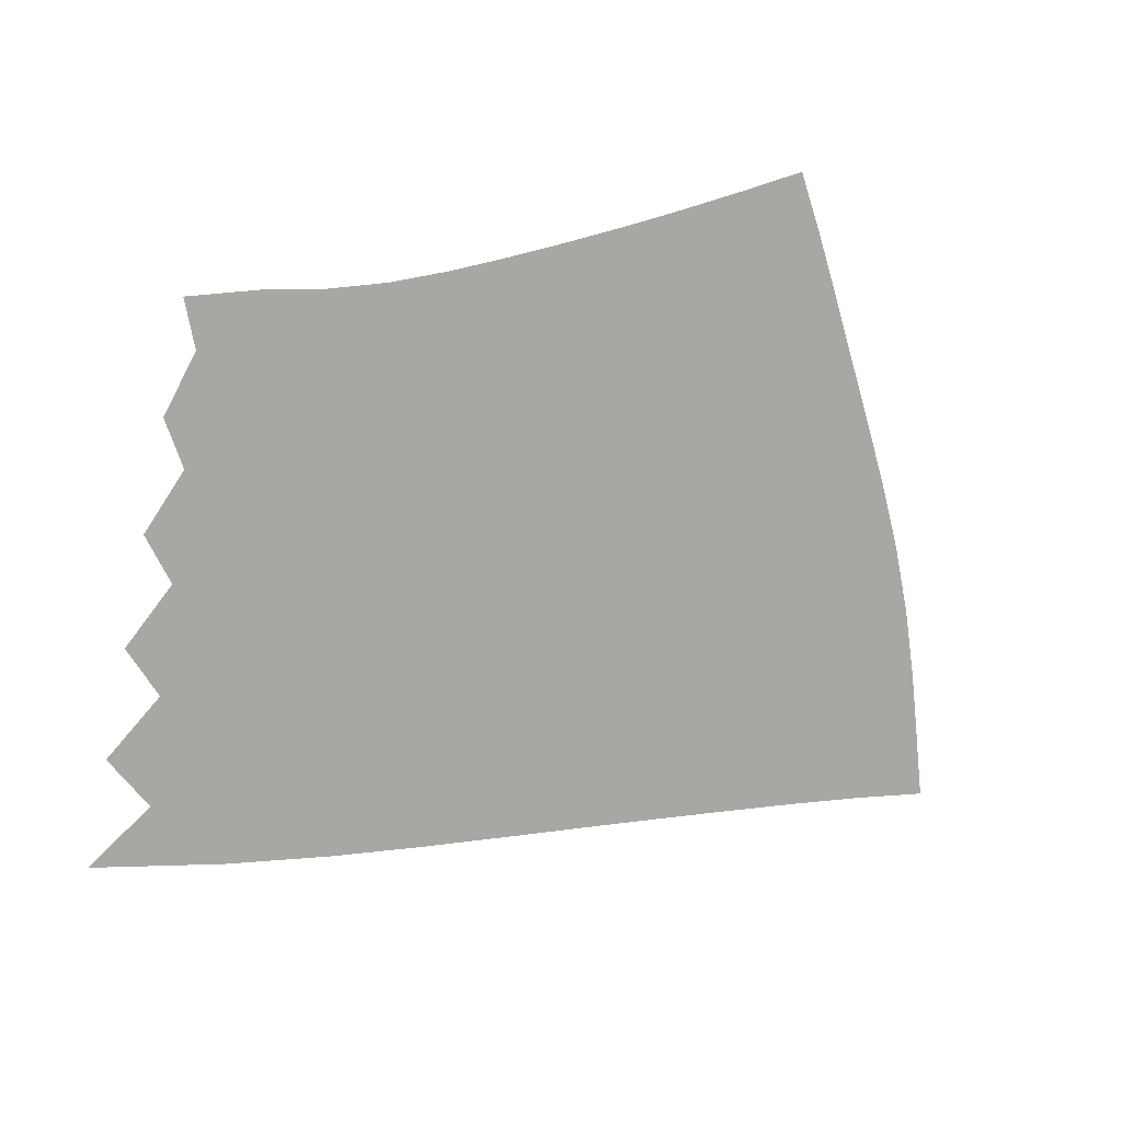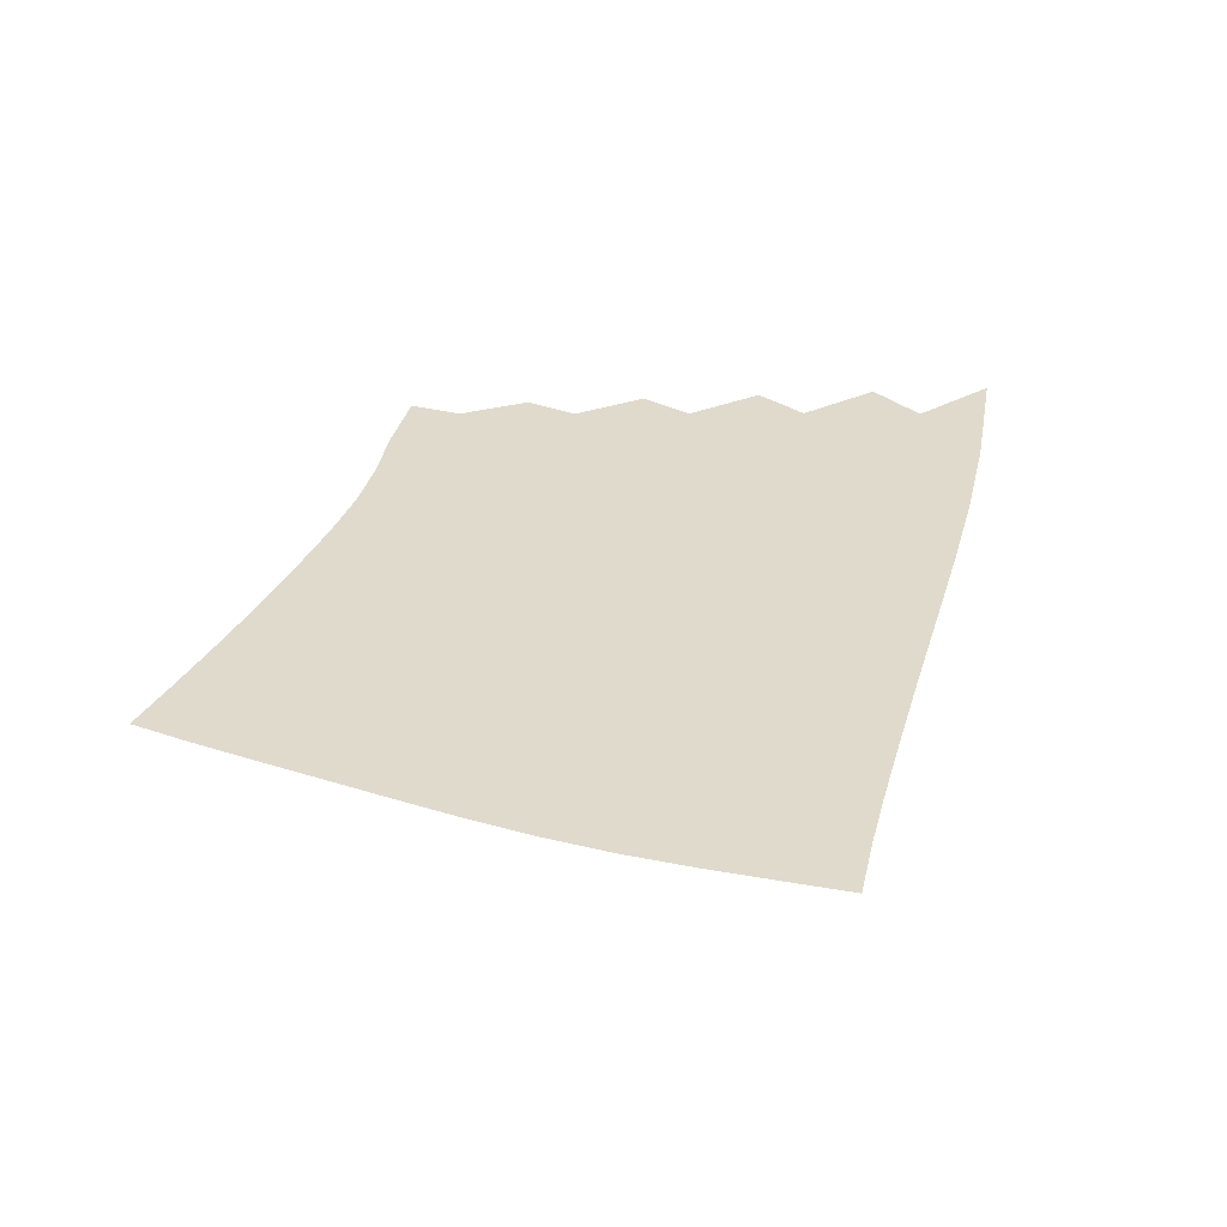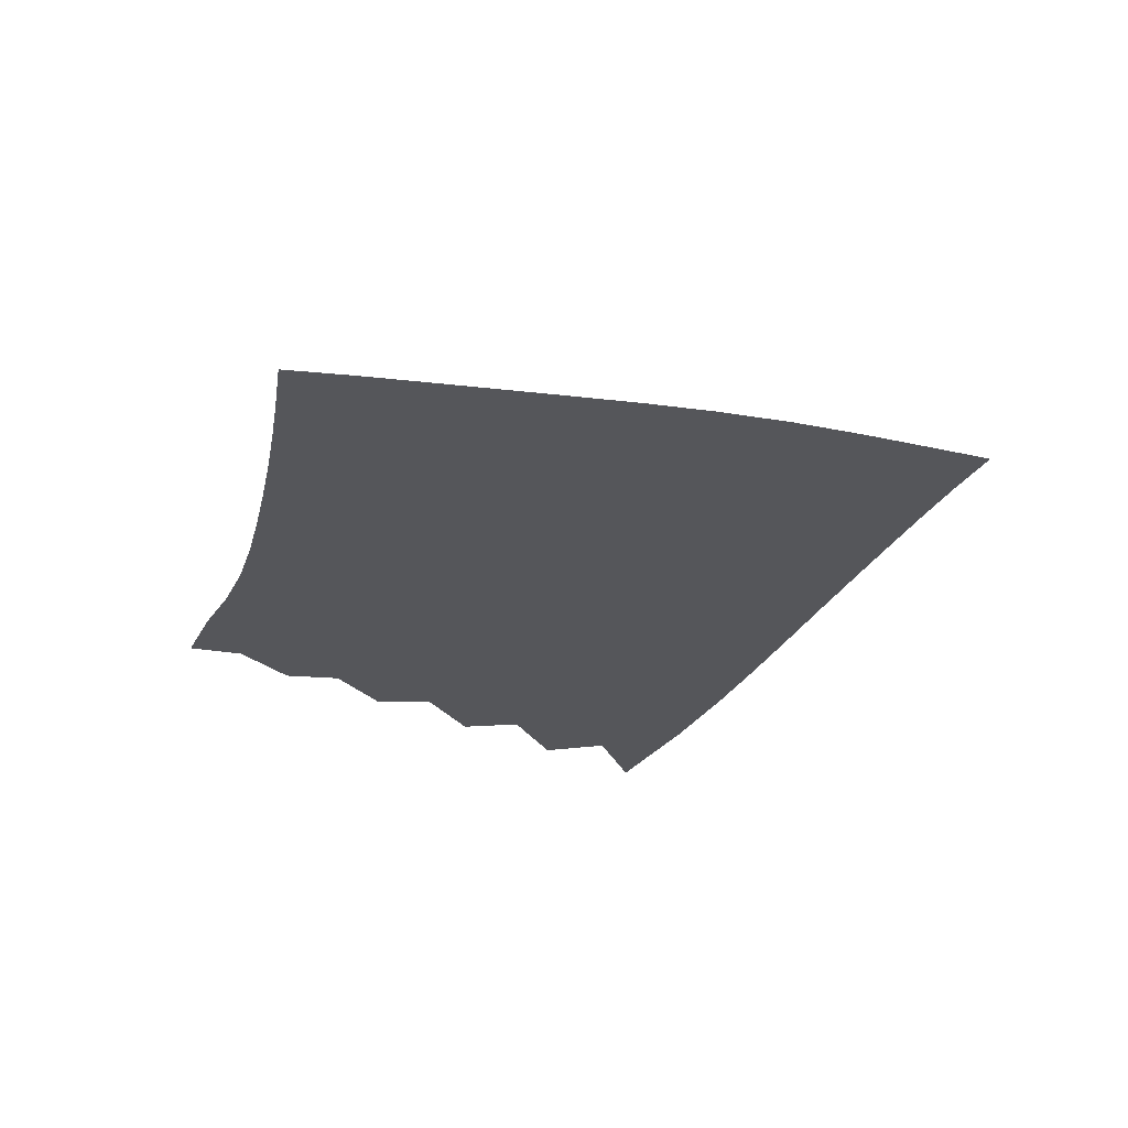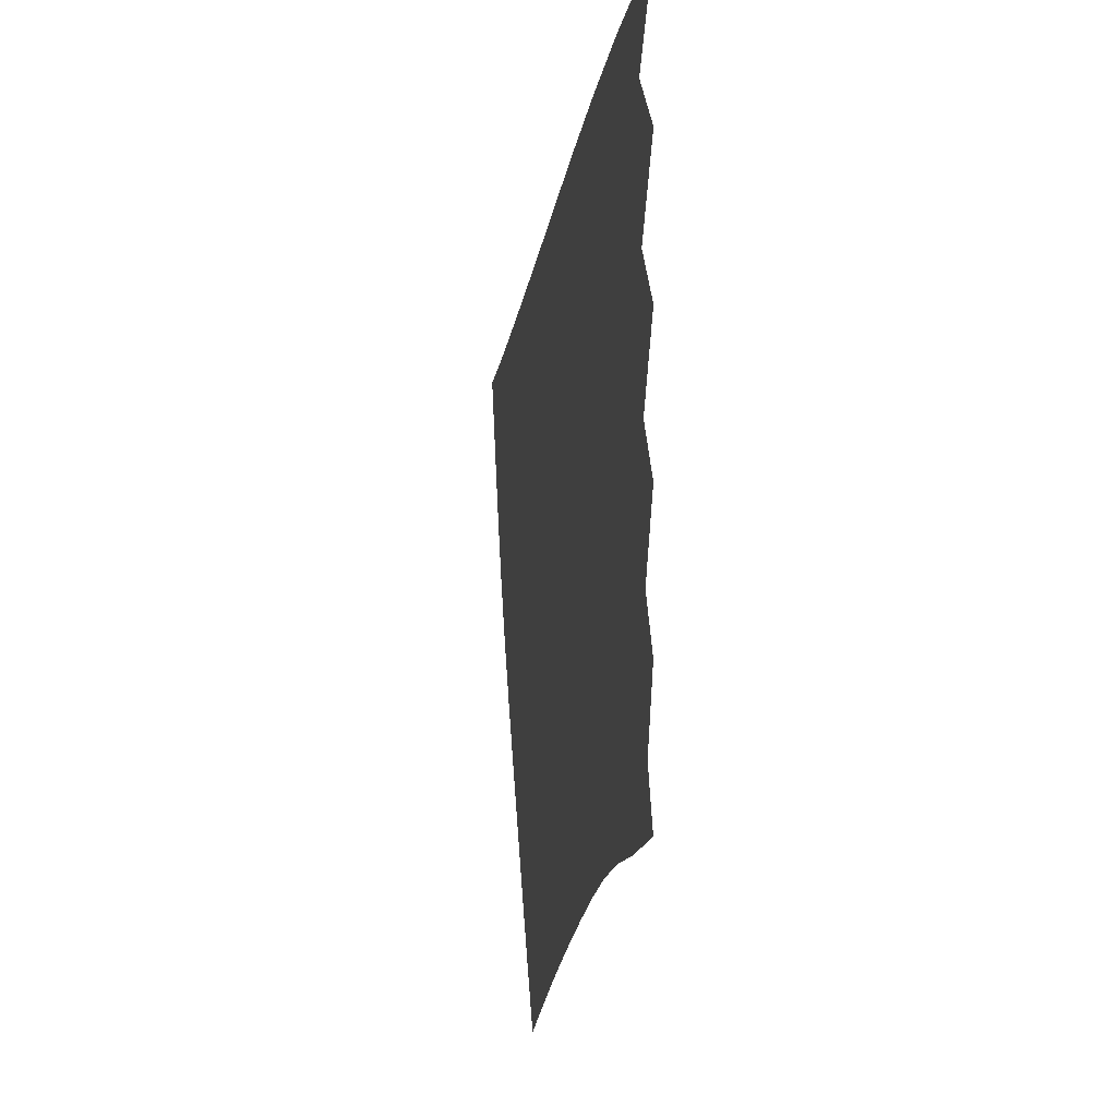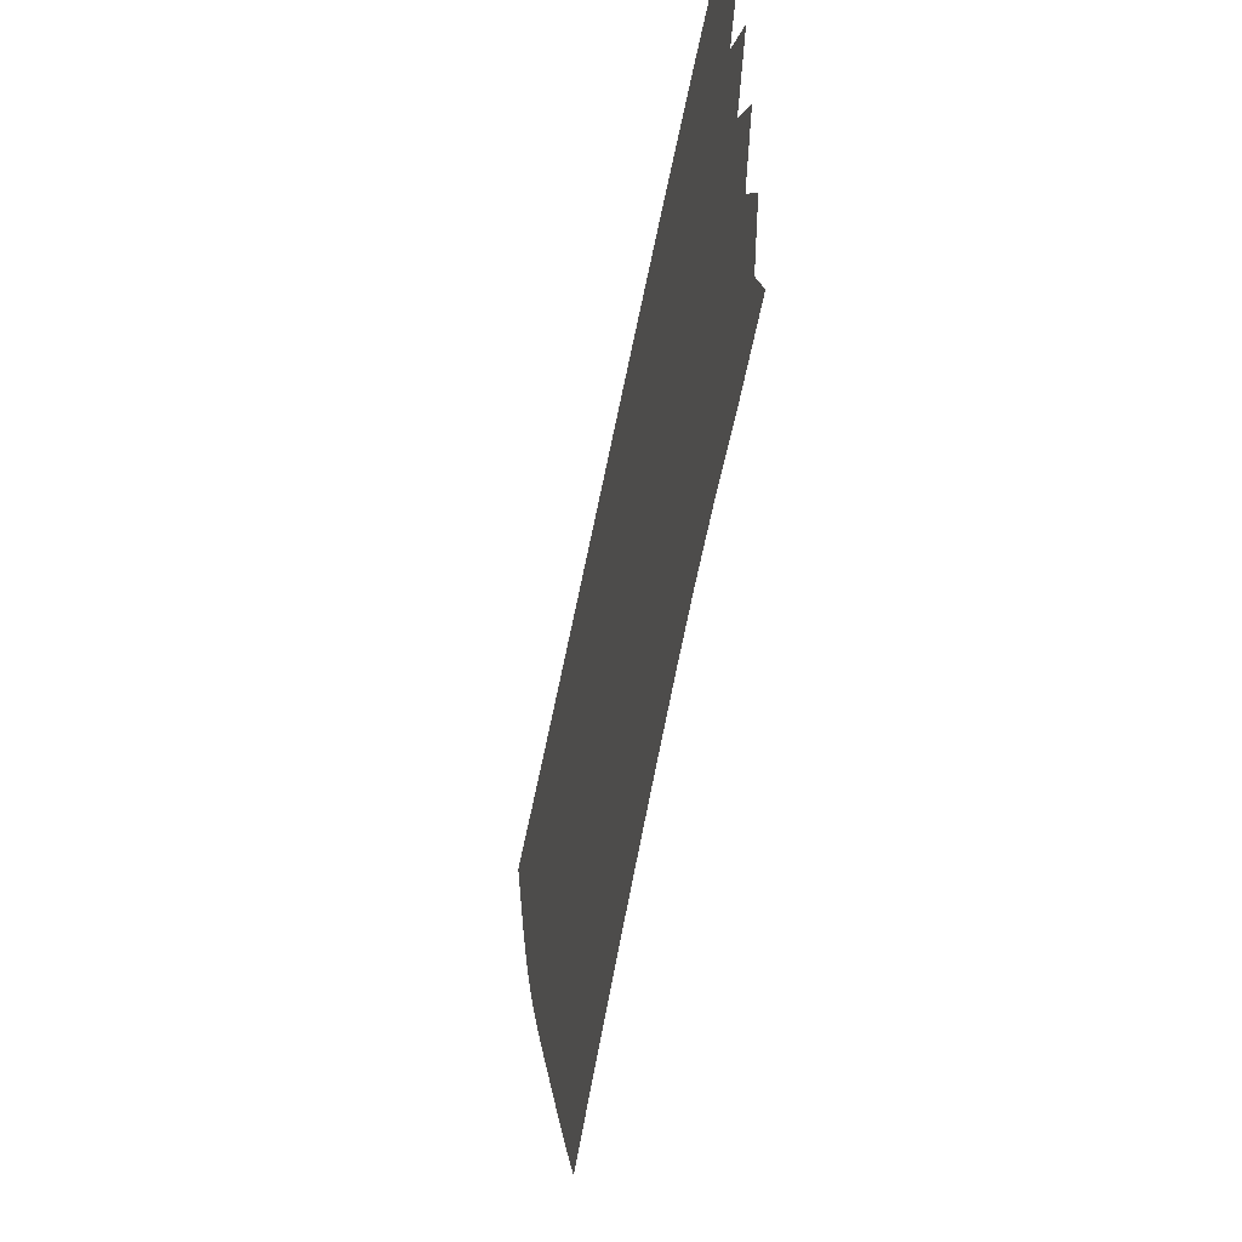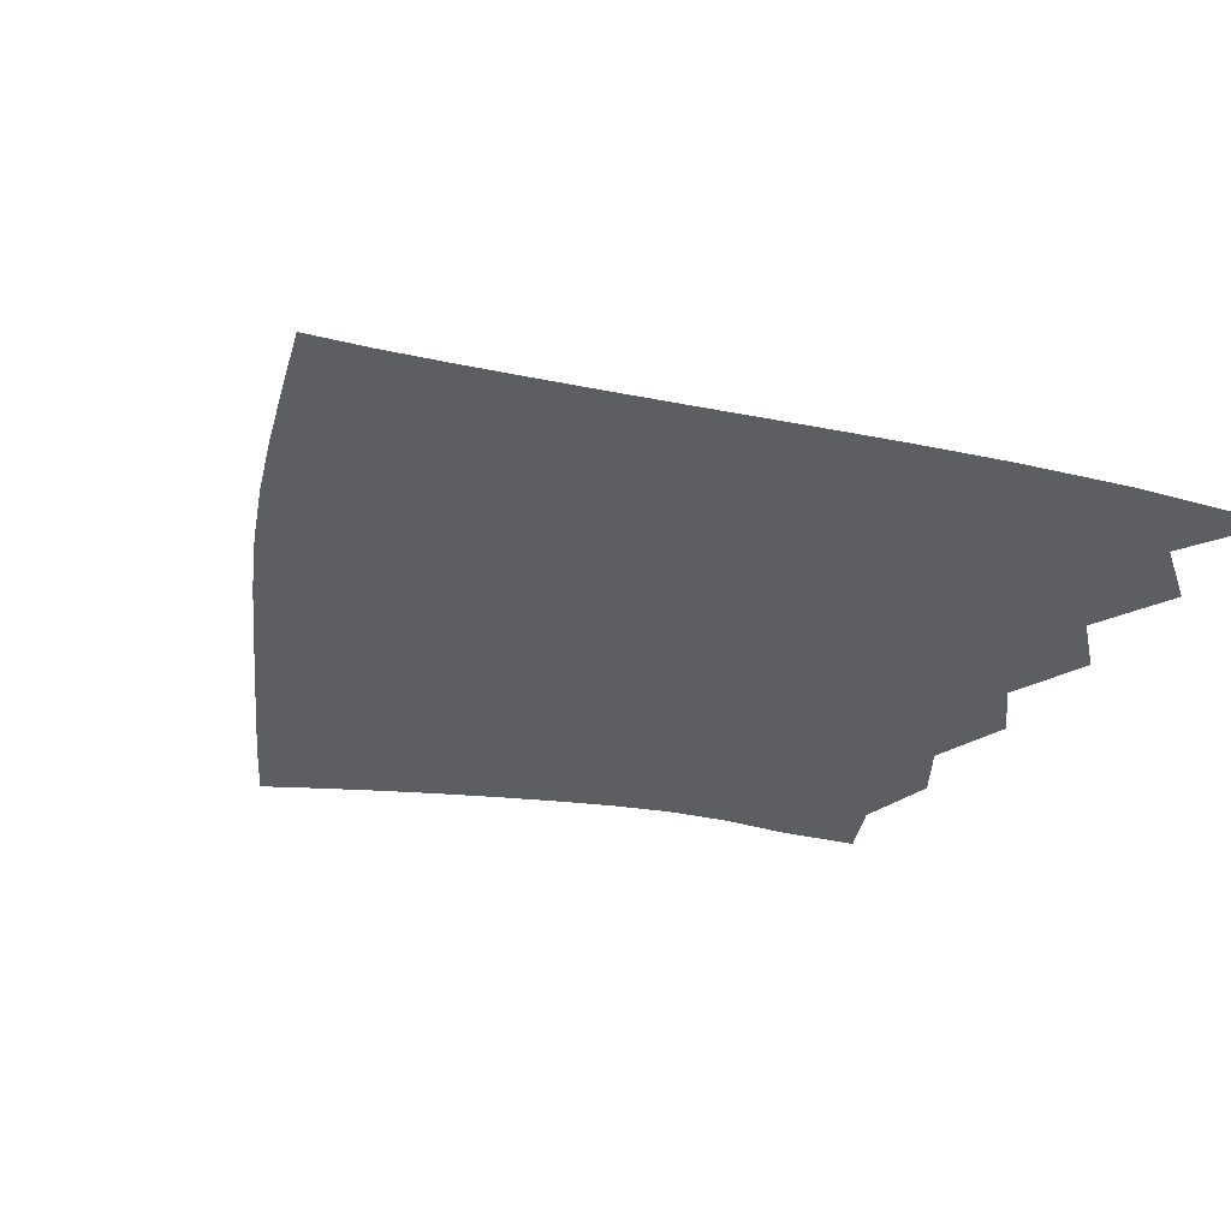
<metadata>
{"format":"obj","ext":"obj","renderer":"f3d","projection":"perspective","resolution":1024,"background":"white","views":[{"elev":-74.5,"azim":-11.9,"up":"+Z"},{"elev":33.0,"azim":86.2,"up":"+Z"},{"elev":-25.8,"azim":51.5,"up":"+Z"},{"elev":0.9,"azim":-99.1,"up":"+Y"},{"elev":-52.4,"azim":-102.6,"up":"+Y"},{"elev":-38.2,"azim":146.8,"up":"+Z"}]}
</metadata>
<code>
v  0.002897  9.999  0
v  1.139  9.724  0
v  2.013  9.467  0
v  2.769  9.218  0
v  3.452  8.982  0
v  4.083  8.761  0
v  4.674  8.556  0
v  5.234  8.366  0
v  5.767  8.187  0
v  6.277  8.025  0
v  6.774  7.882  0
v  0.436  9.338  0
v  1.131  9.216  0
v  1.892  8.989  0
v  2.614  8.752  0
v  3.286  8.52  0
v  3.915  8.299  0
v  4.508  8.09  0
v  5.07  7.894  0
v  5.606  7.709  0
v  6.12  7.538  0
v  6.616  7.385  0
v  0.00421  8.999  0
v  0.9677  8.728  0
v  1.764  8.507  0
v  2.481  8.283  0
v  3.145  8.057  0
v  3.767  7.837  0
v  4.355  7.625  0
v  4.913  7.421  0
v  5.446  7.226  0
v  5.958  7.041  0
v  6.45  6.872  0
v  0.358  8.348  0
v  0.9964  8.229  0
v  1.701  8.029  0
v  2.379  7.814  0
v  3.021  7.595  0
v  3.628  7.376  0
v  4.203  7.161  0
v  4.751  6.949  0
v  5.276  6.742  0
v  5.779  6.541  0
v  6.264  6.35  0
v  0.0034  7.999  0
v  0.8732  7.749  0
v  1.606  7.552  0
v  2.274  7.347  0
v  2.898  7.134  0
v  3.486  6.917  0
v  4.044  6.699  0
v  4.576  6.482  0
v  5.085  6.264  0
v  5.575  6.047  0
v  6.047  5.832  0
v  0.3  7.368  0
v  0.899  7.26  0
v  1.551  7.08  0
v  2.179  6.883  0
v  2.774  6.675  0
v  3.338  6.459  0
v  3.873  6.24  0
v  4.385  6.017  0
v  4.876  5.792  0
v  5.35  5.564  0
v  5.808  5.333  0
v  0.002707  6.999  0
v  0.7899  6.782  0
v  1.46  6.607  0
v  2.072  6.419  0
v  2.643  6.215  0
v  3.181  6.001  0
v  3.693  5.781  0
v  4.183  5.556  0
v  4.655  5.327  0
v  5.113  5.092  0
v  5.56  4.853  0
v  0.2391  6.391  0
v  0.7995  6.297  0
v  1.395  6.137  0
v  1.967  5.955  0
v  2.506  5.755  0
v  3.017  5.542  0
v  3.505  5.322  0
v  3.974  5.096  0
v  4.43  4.865  0
v  4.875  4.628  0
v  5.315  4.387  0
v  0.001976  5.999  0
v  0.6984  5.814  0
v  1.297  5.664  0
v  1.846  5.49  0
v  2.359  5.293  0
v  2.844  5.081  0
v  3.309  4.862  0
v  3.761  4.638  0
v  4.203  4.407  0
v  4.639  4.169  0
v  5.074  3.928  0
v  0.172  5.41  0
v  0.6864  5.322  0
v  1.217  5.188  0
v  1.723  5.023  0
v  2.202  4.829  0
v  2.662  4.62  0
v  3.107  4.404  0
v  3.543  4.183  0
v  3.973  3.954  0
v  4.401  3.717  0
v  4.832  3.474  0
v  0.000639  5  0
v  0.5926  4.819  0
v  1.109  4.703  0
v  1.579  4.552  0
v  2.028  4.366  0
v  2.465  4.162  0
v  2.895  3.95  0
v  3.318  3.733  0
v  3.737  3.509  0
v  4.157  3.275  0
v  4.582  3.03  0
f 1 2 13
f 1 13 12
f 2 3 14
f 2 14 13
f 3 4 15
f 3 15 14
f 4 5 16
f 4 16 15
f 5 6 17
f 5 17 16
f 6 7 18
f 6 18 17
f 7 8 19
f 7 19 18
f 8 9 20
f 8 20 19
f 9 10 21
f 9 21 20
f 10 11 22
f 10 22 21
f 12 13 24
f 12 24 23
f 13 14 25
f 13 25 24
f 14 15 26
f 14 26 25
f 15 16 27
f 15 27 26
f 16 17 28
f 16 28 27
f 17 18 29
f 17 29 28
f 18 19 30
f 18 30 29
f 19 20 31
f 19 31 30
f 20 21 32
f 20 32 31
f 21 22 33
f 21 33 32
f 23 24 35
f 23 35 34
f 24 25 36
f 24 36 35
f 25 26 37
f 25 37 36
f 26 27 38
f 26 38 37
f 27 28 39
f 27 39 38
f 28 29 40
f 28 40 39
f 29 30 41
f 29 41 40
f 30 31 42
f 30 42 41
f 31 32 43
f 31 43 42
f 32 33 44
f 32 44 43
f 34 35 46
f 34 46 45
f 35 36 47
f 35 47 46
f 36 37 48
f 36 48 47
f 37 38 49
f 37 49 48
f 38 39 50
f 38 50 49
f 39 40 51
f 39 51 50
f 40 41 52
f 40 52 51
f 41 42 53
f 41 53 52
f 42 43 54
f 42 54 53
f 43 44 55
f 43 55 54
f 45 46 57
f 45 57 56
f 46 47 58
f 46 58 57
f 47 48 59
f 47 59 58
f 48 49 60
f 48 60 59
f 49 50 61
f 49 61 60
f 50 51 62
f 50 62 61
f 51 52 63
f 51 63 62
f 52 53 64
f 52 64 63
f 53 54 65
f 53 65 64
f 54 55 66
f 54 66 65
f 56 57 68
f 56 68 67
f 57 58 69
f 57 69 68
f 58 59 70
f 58 70 69
f 59 60 71
f 59 71 70
f 60 61 72
f 60 72 71
f 61 62 73
f 61 73 72
f 62 63 74
f 62 74 73
f 63 64 75
f 63 75 74
f 64 65 76
f 64 76 75
f 65 66 77
f 65 77 76
f 67 68 79
f 67 79 78
f 68 69 80
f 68 80 79
f 69 70 81
f 69 81 80
f 70 71 82
f 70 82 81
f 71 72 83
f 71 83 82
f 72 73 84
f 72 84 83
f 73 74 85
f 73 85 84
f 74 75 86
f 74 86 85
f 75 76 87
f 75 87 86
f 76 77 88
f 76 88 87
f 78 79 90
f 78 90 89
f 79 80 91
f 79 91 90
f 80 81 92
f 80 92 91
f 81 82 93
f 81 93 92
f 82 83 94
f 82 94 93
f 83 84 95
f 83 95 94
f 84 85 96
f 84 96 95
f 85 86 97
f 85 97 96
f 86 87 98
f 86 98 97
f 87 88 99
f 87 99 98
f 89 90 101
f 89 101 100
f 90 91 102
f 90 102 101
f 91 92 103
f 91 103 102
f 92 93 104
f 92 104 103
f 93 94 105
f 93 105 104
f 94 95 106
f 94 106 105
f 95 96 107
f 95 107 106
f 96 97 108
f 96 108 107
f 97 98 109
f 97 109 108
f 98 99 110
f 98 110 109
f 100 101 112
f 100 112 111
f 101 102 113
f 101 113 112
f 102 103 114
f 102 114 113
f 103 104 115
f 103 115 114
f 104 105 116
f 104 116 115
f 105 106 117
f 105 117 116
f 106 107 118
f 106 118 117
f 107 108 119
f 107 119 118
f 108 109 120
f 108 120 119
f 109 110 121
f 109 121 120

</code>
